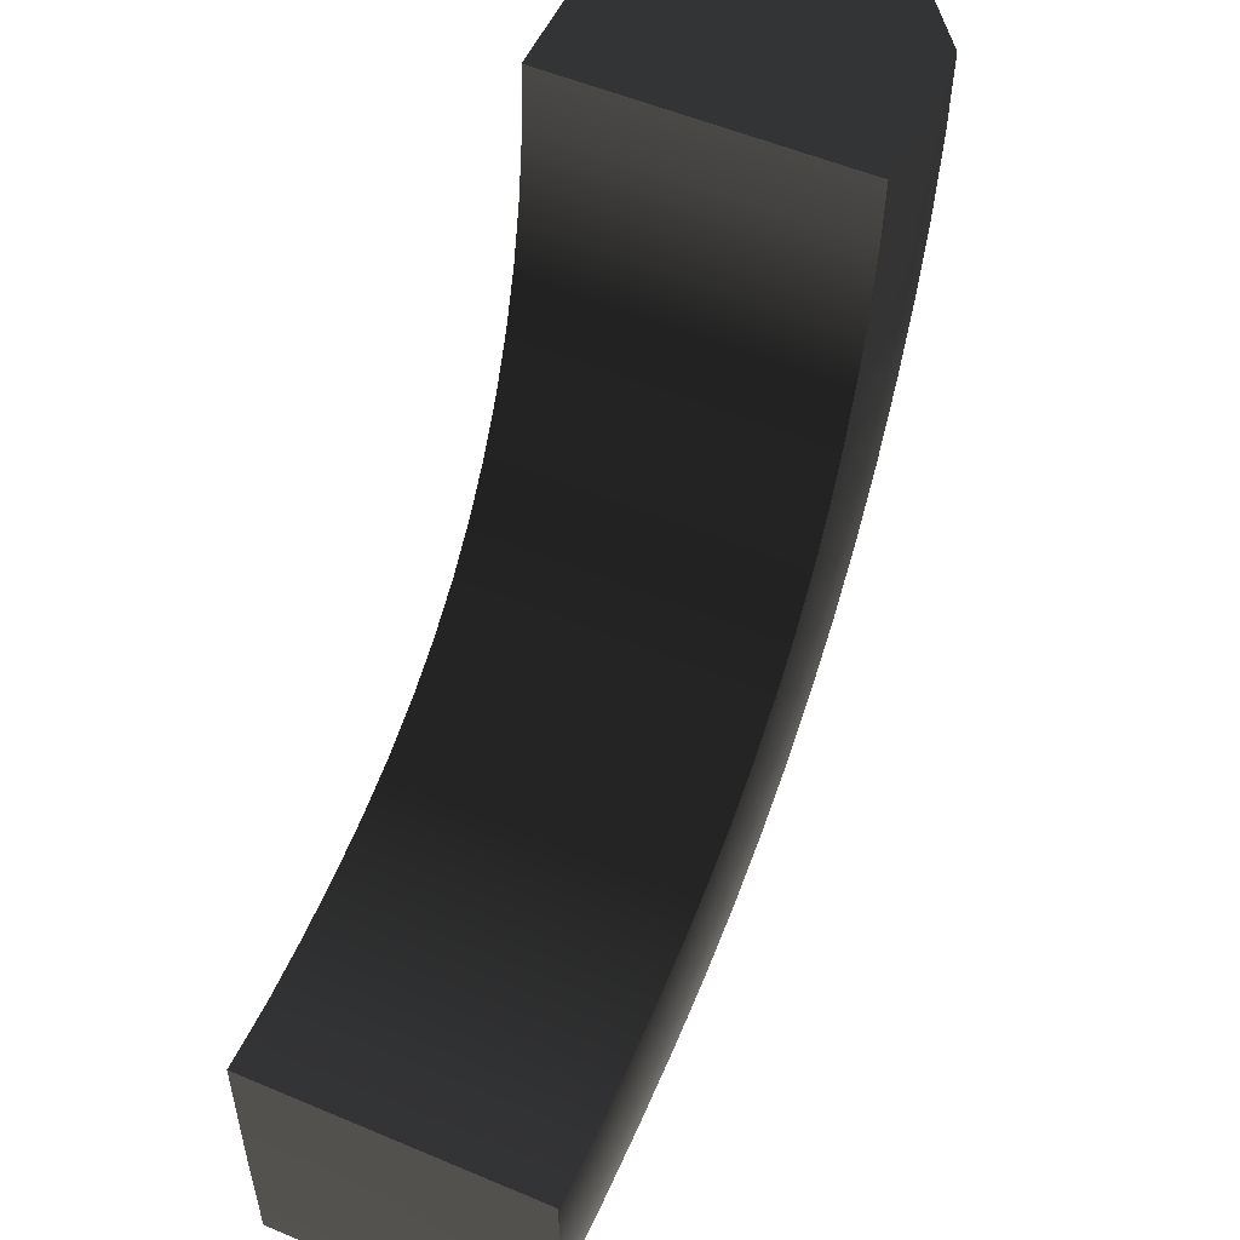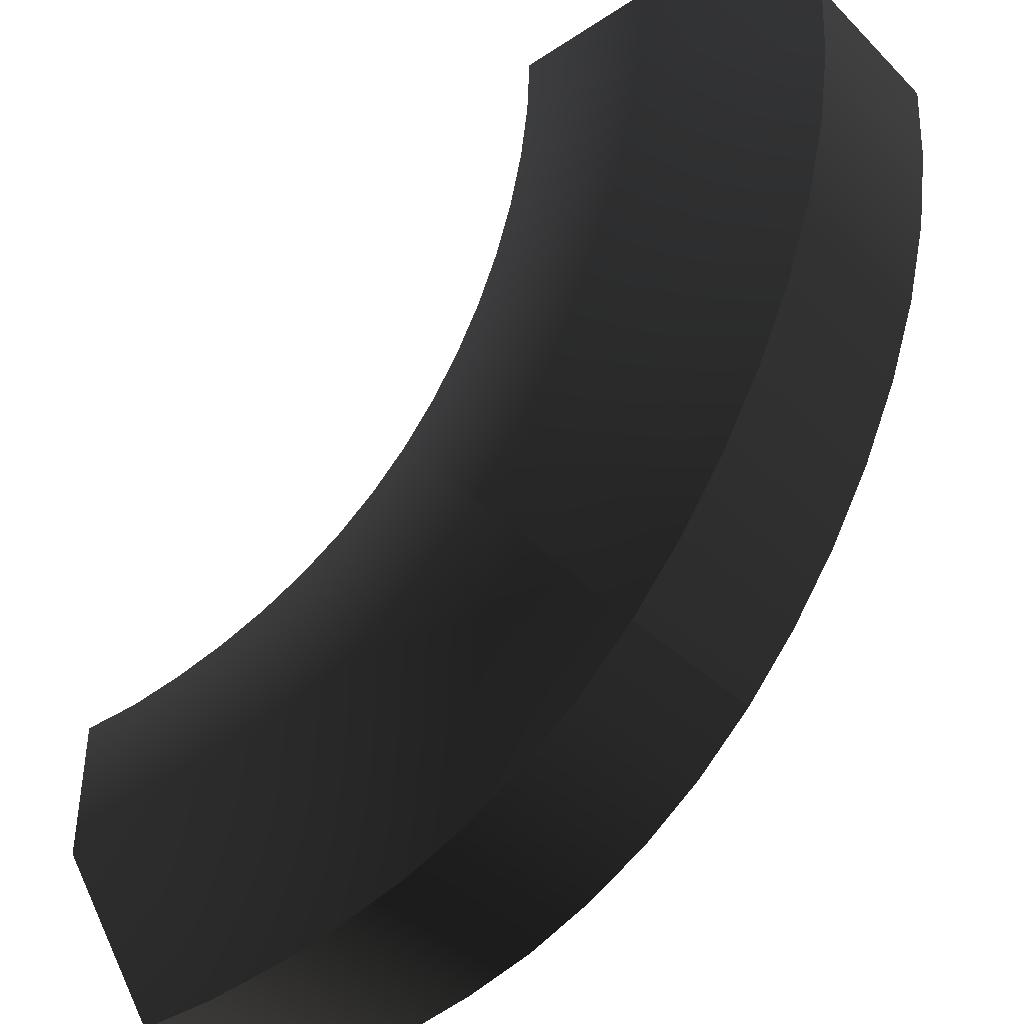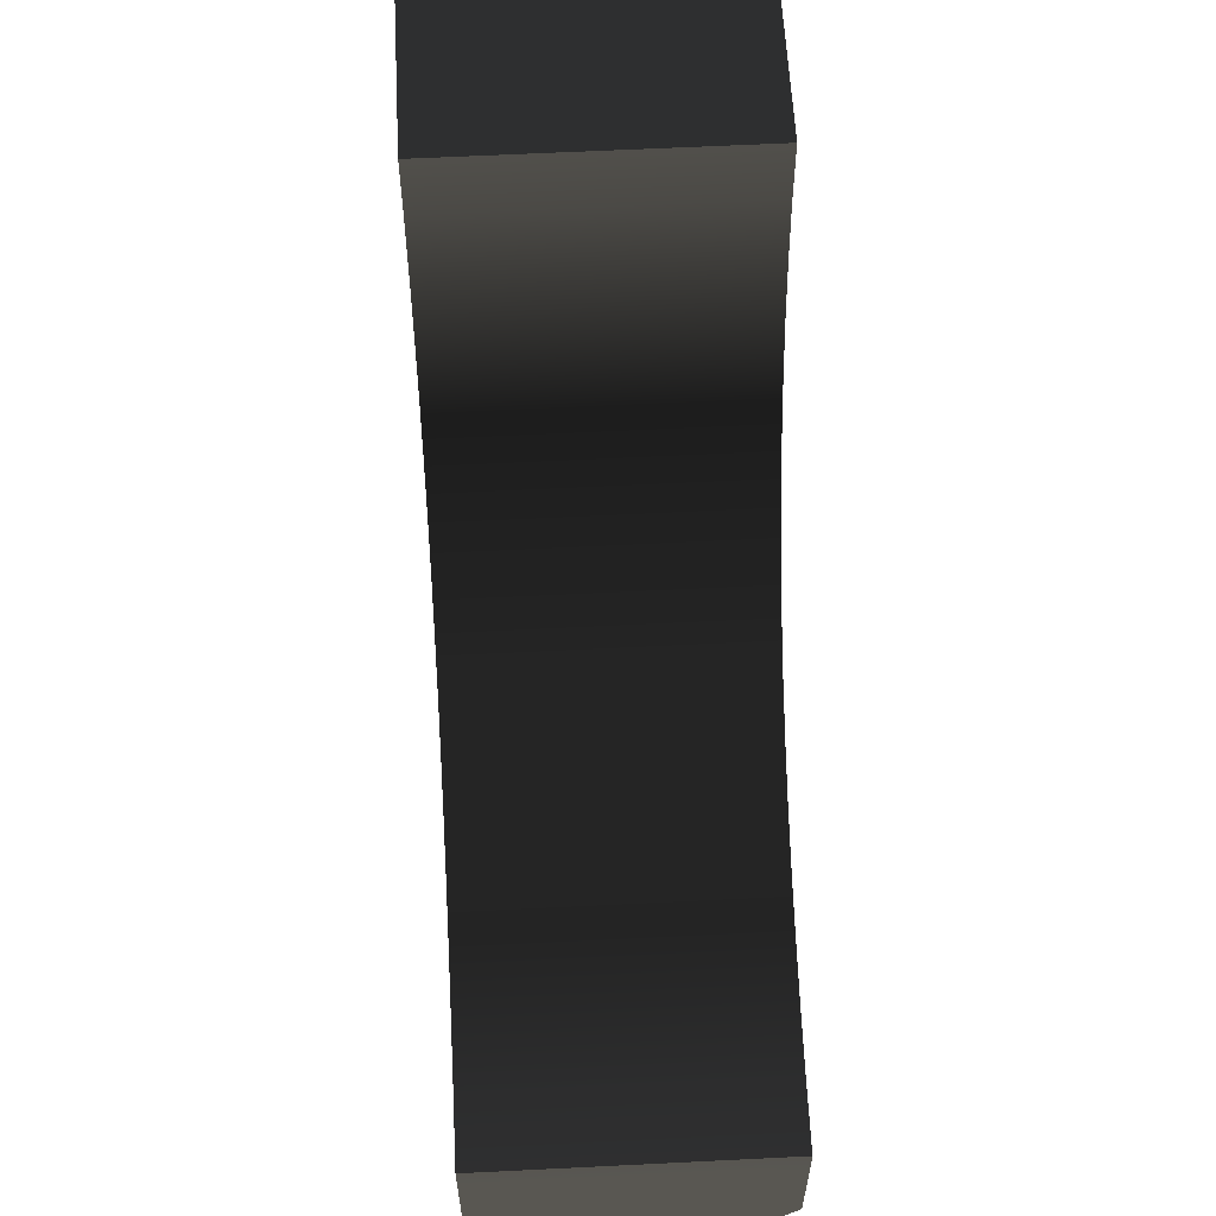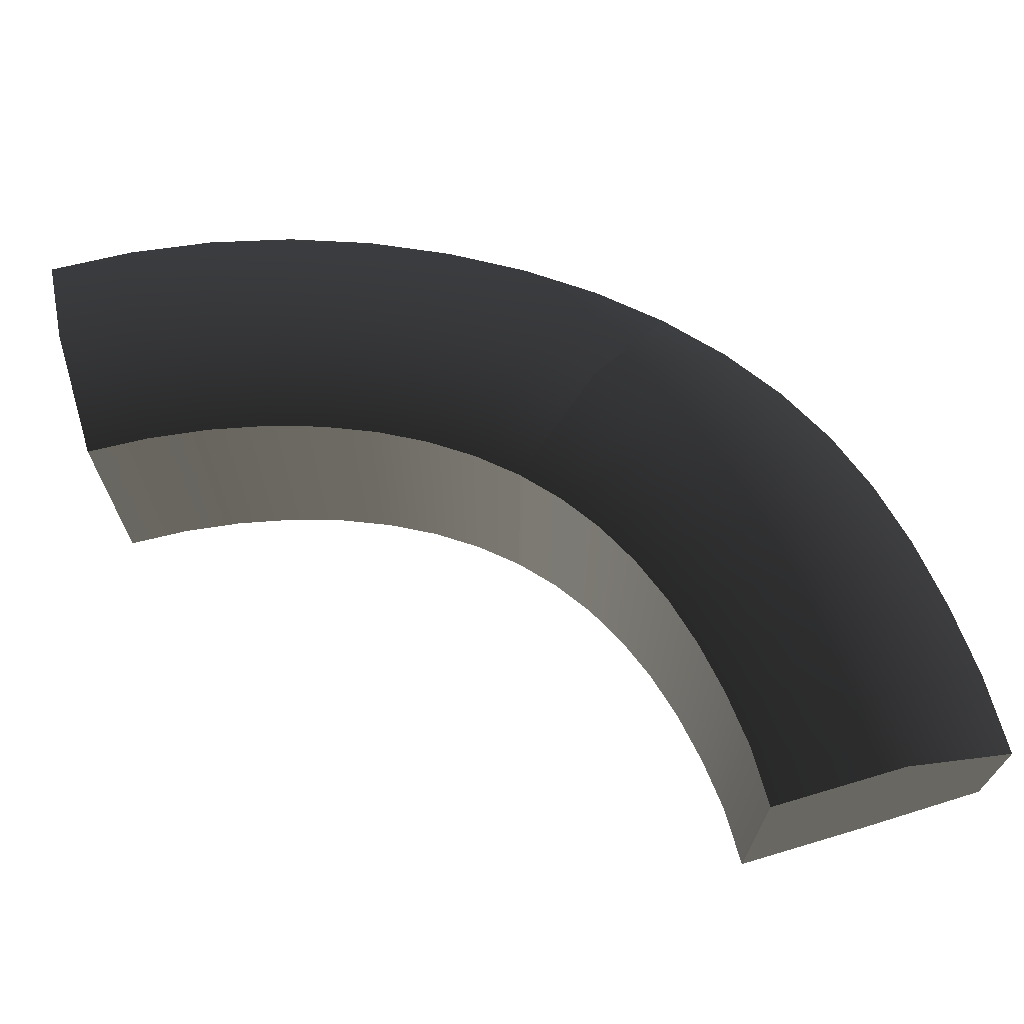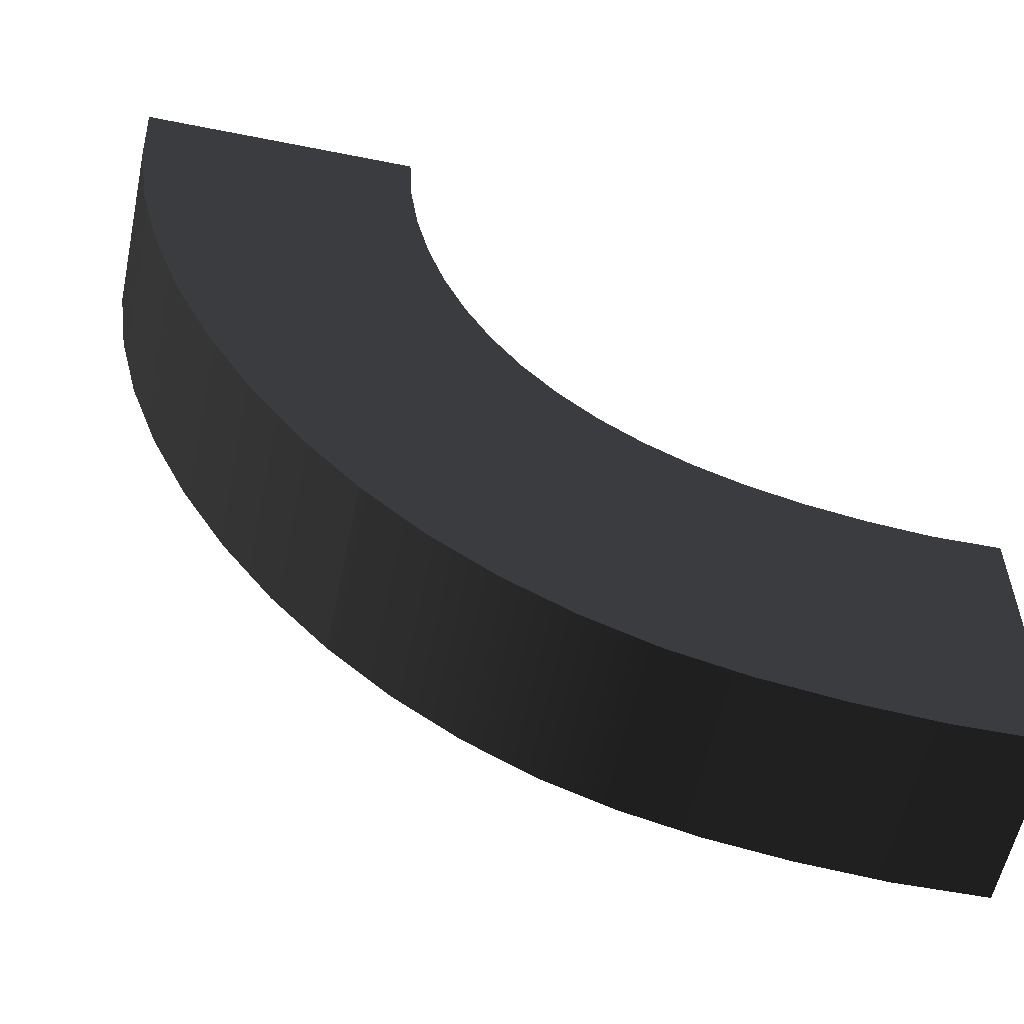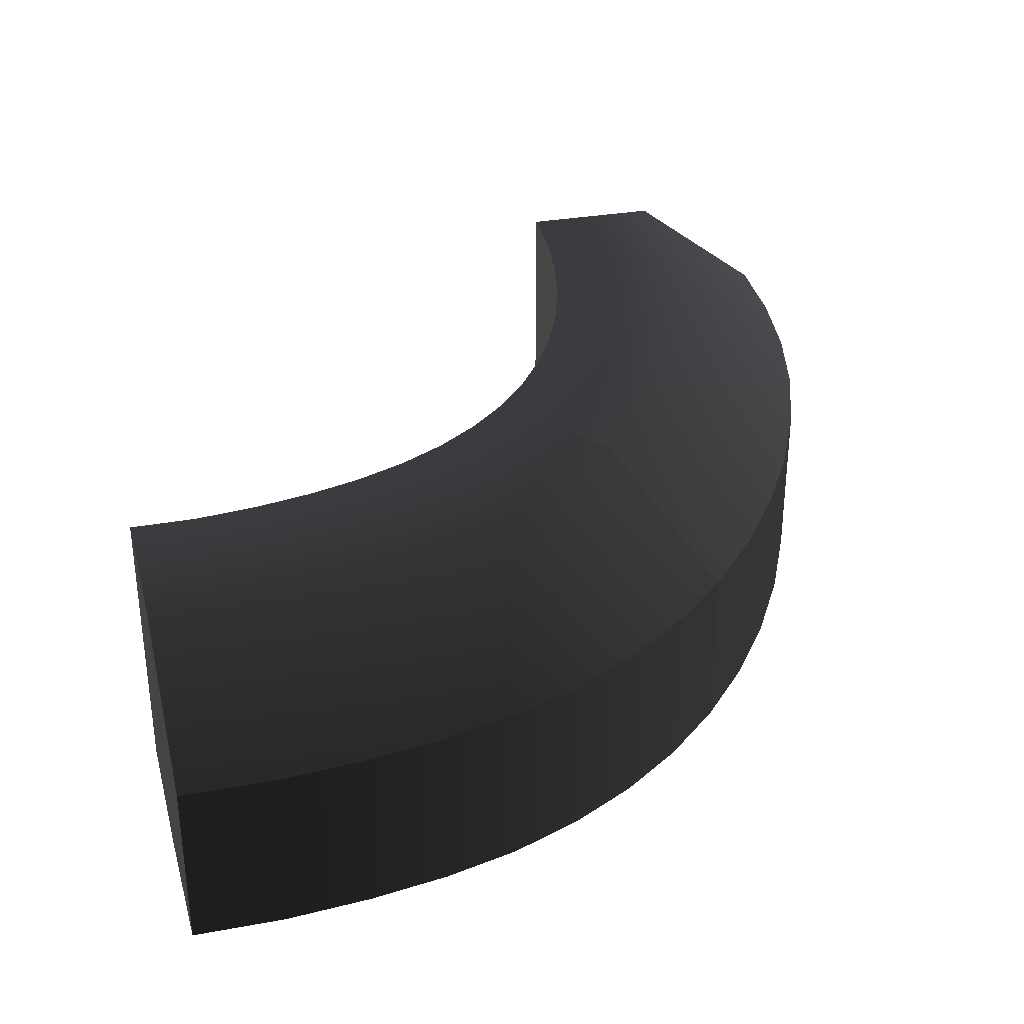
<metadata>
{"format":"obj","ext":"obj","renderer":"f3d","projection":"perspective","resolution":1024,"background":"white","views":[{"elev":53.7,"azim":114.3,"up":"+Z"},{"elev":-39.6,"azim":-140.2,"up":"+Z"},{"elev":61.8,"azim":87.1,"up":"+Z"},{"elev":69.3,"azim":73.4,"up":"+Y"},{"elev":-57.0,"azim":-11.8,"up":"+Z"},{"elev":33.2,"azim":165.5,"up":"+Y"}]}
</metadata>
<code>
g default
v 1 -0 0
v 0.5 -0 0
v 0 -0 0
v 1 1.005 0
v 0.5 1 0
v 0 0.6147 0
v 1.549 1.002 -1.517
v 1.234 1 -1.907
v 0.9274 0.6123 -2.306
v 1.549 -0 -1.517
v 1.234 -0 -1.907
v 0.9237 -0 -2.302
v 3 1 -2
v 3 1 -2.51
v 2.994 0.6099 -3
v 3 -0 -2
v 3 -0 -2.51
v 2.994 -0 -3
v 2.168 1.001 -1.893
v 2.168 -0 -1.893
v 2.004 -0 -2.38
v 1.842 -0 -2.87
v 1.842 0.6111 -2.87
v 2.004 1 -2.38
v 1.151 1.004 -0.8644
v 1.151 -0 -0.8644
v 0.7094 -0 -1.075
v 0.2529 -0 -1.271
v 0.2529 0.6135 -1.271
v 0.7094 1 -1.075
v 2.558 -0 -1.981
v 2.558 1.001 -1.981
v 2.468 1 -2.479
v 2.379 0.6105 -2.978
v 2.379 -0 -2.978
v 2.468 -0 -2.479
v 1.831 1.002 -1.74
v 1.831 -0 -1.74
v 1.589 -0 -2.19
v 1.357 -0 -2.648
v 1.363 0.6117 -2.654
v 1.589 1 -2.19
v 1.322 -0 -1.224
v 1.322 1.003 -1.224
v 0.939 1 -1.533
v 0.5517 0.6129 -1.838
v 0.5503 -0 -1.837
v 0.939 -0 -1.533
v 1.041 1.004 -0.4499
v 1.041 -0 -0.4499
v 0.5542 -0 -0.5506
v 0.06384 -0 -0.6482
v 0.06384 0.6141 -0.6482
v 0.5542 1 -0.5506
v 1.011 1.004 -0.2276
v 1.011 -0 -0.2276
v 0.5136 -0 -0.2766
v 0.016 -0 -0.3256
v 0.016 0.6144 -0.3256
v 0.5136 1 -0.2766
v 1.088 -0 -0.663
v 1.088 1.004 -0.663
v 0.6215 1 -0.8193
v 0.1431 0.6138 -0.9644
v 0.1431 -0 -0.9644
v 0.6215 -0 -0.8193
v 1.229 1.003 -1.052
v 1.229 -0 -1.052
v 0.8157 -0 -1.314
v 0.3911 -0 -1.565
v 0.3915 0.6132 -1.565
v 0.8157 1 -1.314
v 1.429 -0 -1.379
v 1.429 1.003 -1.379
v 1.079 1 -1.731
v 0.7308 0.6126 -2.085
v 0.7283 -0 -2.083
v 1.079 -0 -1.731
v 1.683 1.002 -1.638
v 1.683 -0 -1.638
v 1.404 -0 -2.06
v 1.136 -0 -2.493
v 1.141 0.612 -2.498
v 1.404 1 -2.06
v 1.993 -0 -1.825
v 1.993 1.001 -1.825
v 1.79 1 -2.297
v 1.599 0.6114 -2.78
v 1.591 -0 -2.773
v 1.79 -0 -2.297
v 2.357 1.001 -1.945
v 2.357 -0 -1.945
v 2.228 -0 -2.439
v 2.102 -0 -2.935
v 2.102 0.6108 -2.935
v 2.228 1 -2.439
v 2.771 -0 -2.003
v 2.771 1 -2.003
v 2.724 1 -2.502
v 2.677 0.6102 -3.002
v 2.677 -0 -3.002
v 2.724 -0 -2.502
g Inside_Bend_LP
f 1 2 5 4
f 2 3 6 5
f 4 5 60 55
f 5 6 59 60
f 56 57 2 1
f 57 58 3 2
f 3 58 59 6
f 55 56 1 4
f 7 8 84 79
f 8 9 83 84
f 13 14 17 16
f 14 15 18 17
f 80 81 11 10
f 81 82 12 11
f 12 82 83 9
f 79 80 10 7
f 16 97 98 13
f 16 17 102 97
f 17 18 101 102
f 100 101 18 15
f 99 100 15 14
f 98 99 14 13
f 10 73 74 7
f 10 11 78 73
f 11 12 77 78
f 76 77 12 9
f 75 76 9 8
f 74 75 8 7
f 91 92 20 19
f 19 24 96 91
f 24 23 95 96
f 23 22 94 95
f 93 94 22 21
f 92 93 21 20
f 19 20 85 86
f 20 21 90 85
f 21 22 89 90
f 88 89 22 23
f 87 88 23 24
f 86 87 24 19
f 67 68 26 25
f 25 30 72 67
f 30 29 71 72
f 29 28 70 71
f 69 70 28 27
f 68 69 27 26
f 25 26 61 62
f 26 27 66 61
f 27 28 65 66
f 64 65 28 29
f 63 64 29 30
f 62 63 30 25
f 49 50 56 55
f 50 51 57 56
f 51 52 58 57
f 59 58 52 53
f 60 59 53 54
f 55 60 54 49
f 62 61 50 49
f 49 54 63 62
f 54 53 64 63
f 53 52 65 64
f 66 65 52 51
f 61 66 51 50
f 44 43 68 67
f 43 48 69 68
f 48 47 70 69
f 71 70 47 46
f 72 71 46 45
f 67 72 45 44
f 74 73 43 44
f 44 45 75 74
f 45 46 76 75
f 46 47 77 76
f 78 77 47 48
f 73 78 48 43
f 37 38 80 79
f 38 39 81 80
f 39 40 82 81
f 83 82 40 41
f 84 83 41 42
f 79 84 42 37
f 86 85 38 37
f 37 42 87 86
f 42 41 88 87
f 41 40 89 88
f 90 89 40 39
f 85 90 39 38
f 32 31 92 91
f 31 36 93 92
f 36 35 94 93
f 95 94 35 34
f 96 95 34 33
f 91 96 33 32
f 98 97 31 32
f 32 33 99 98
f 33 34 100 99
f 34 35 101 100
f 102 101 35 36
f 97 102 36 31

</code>
